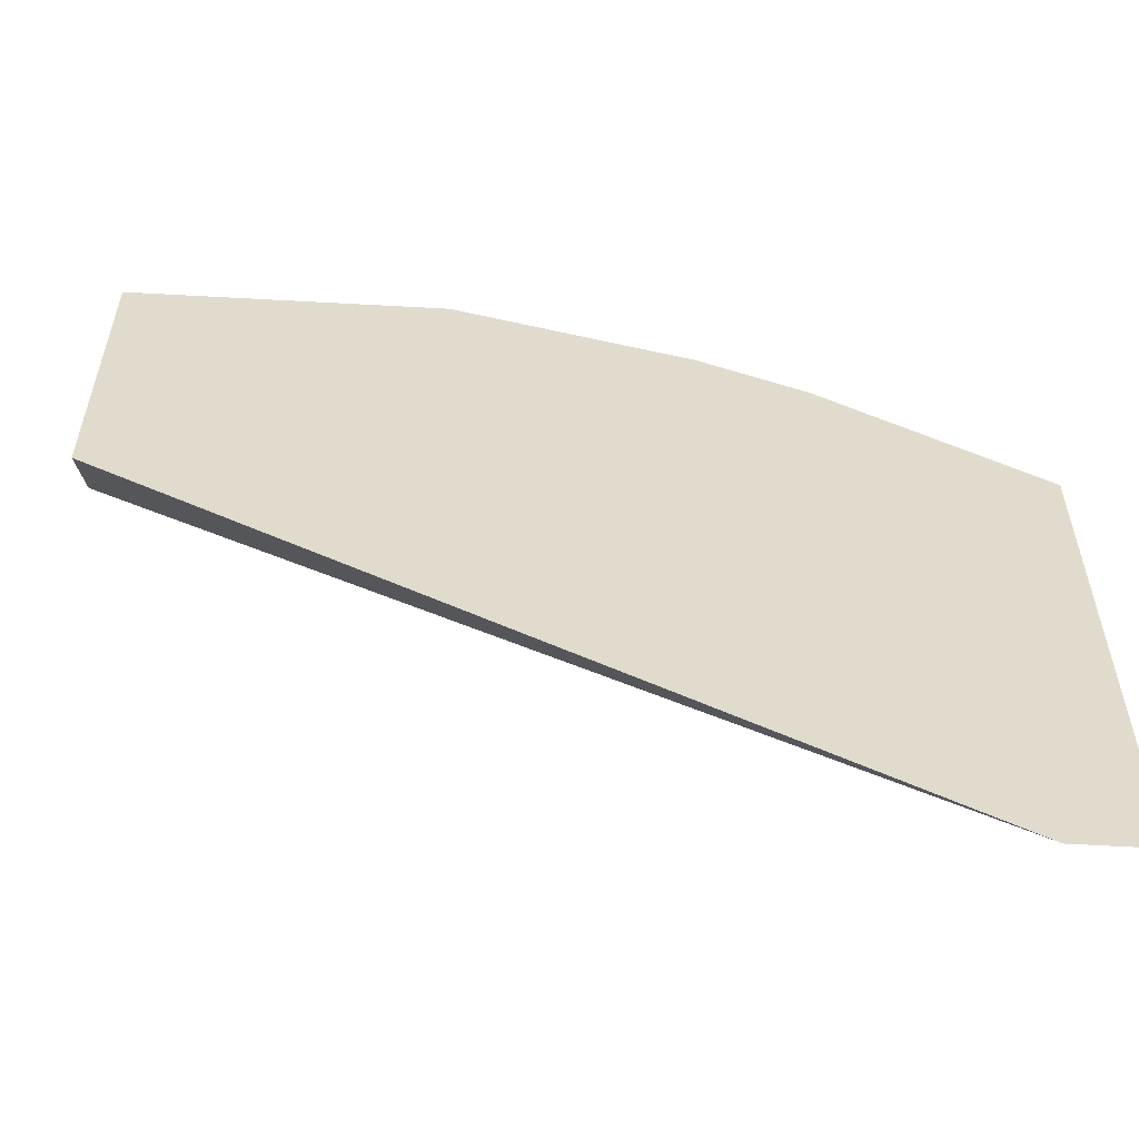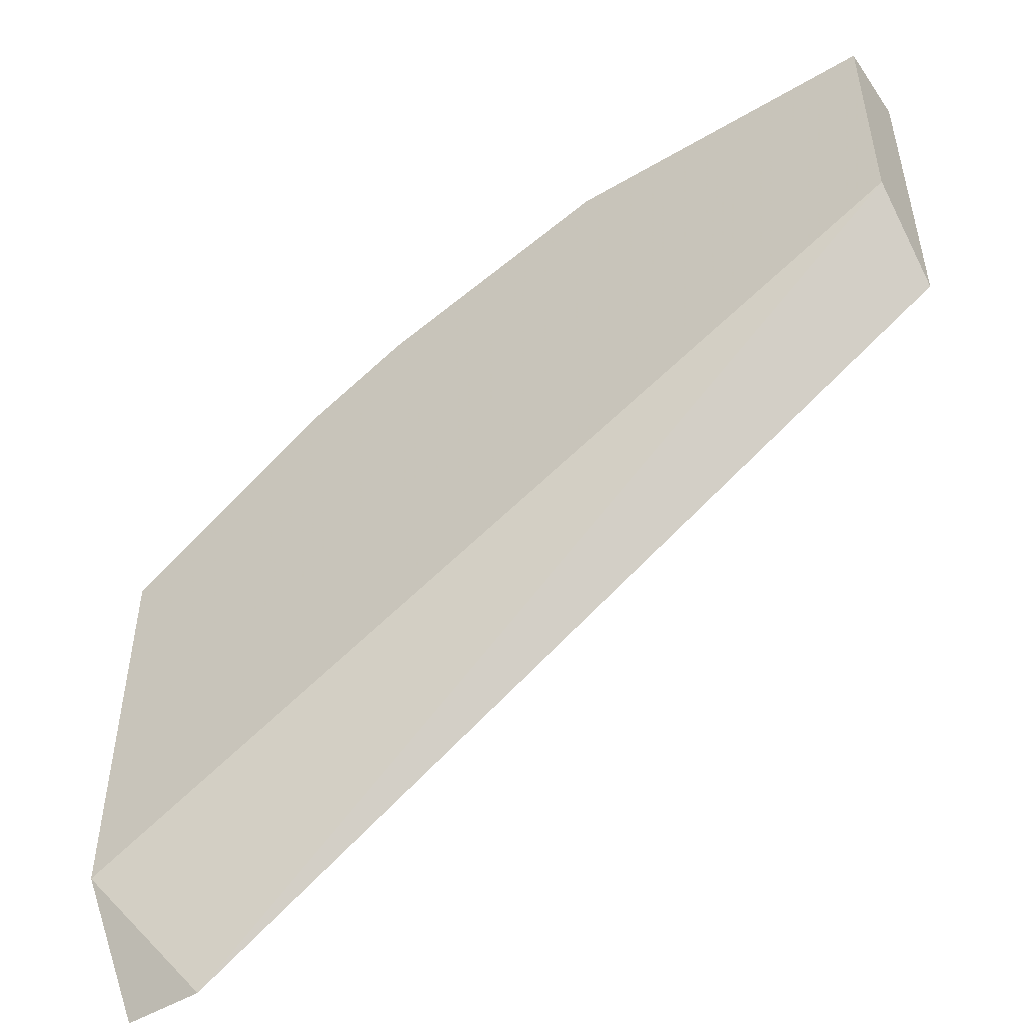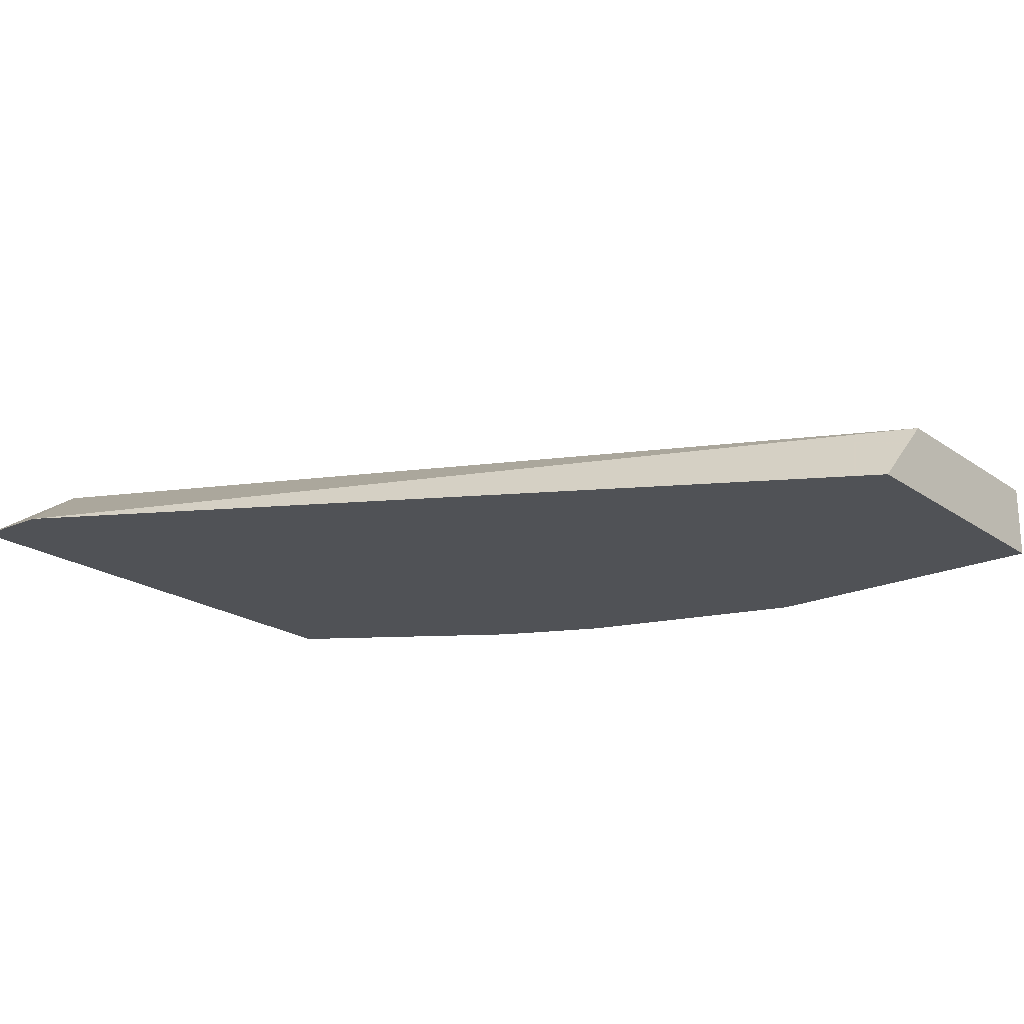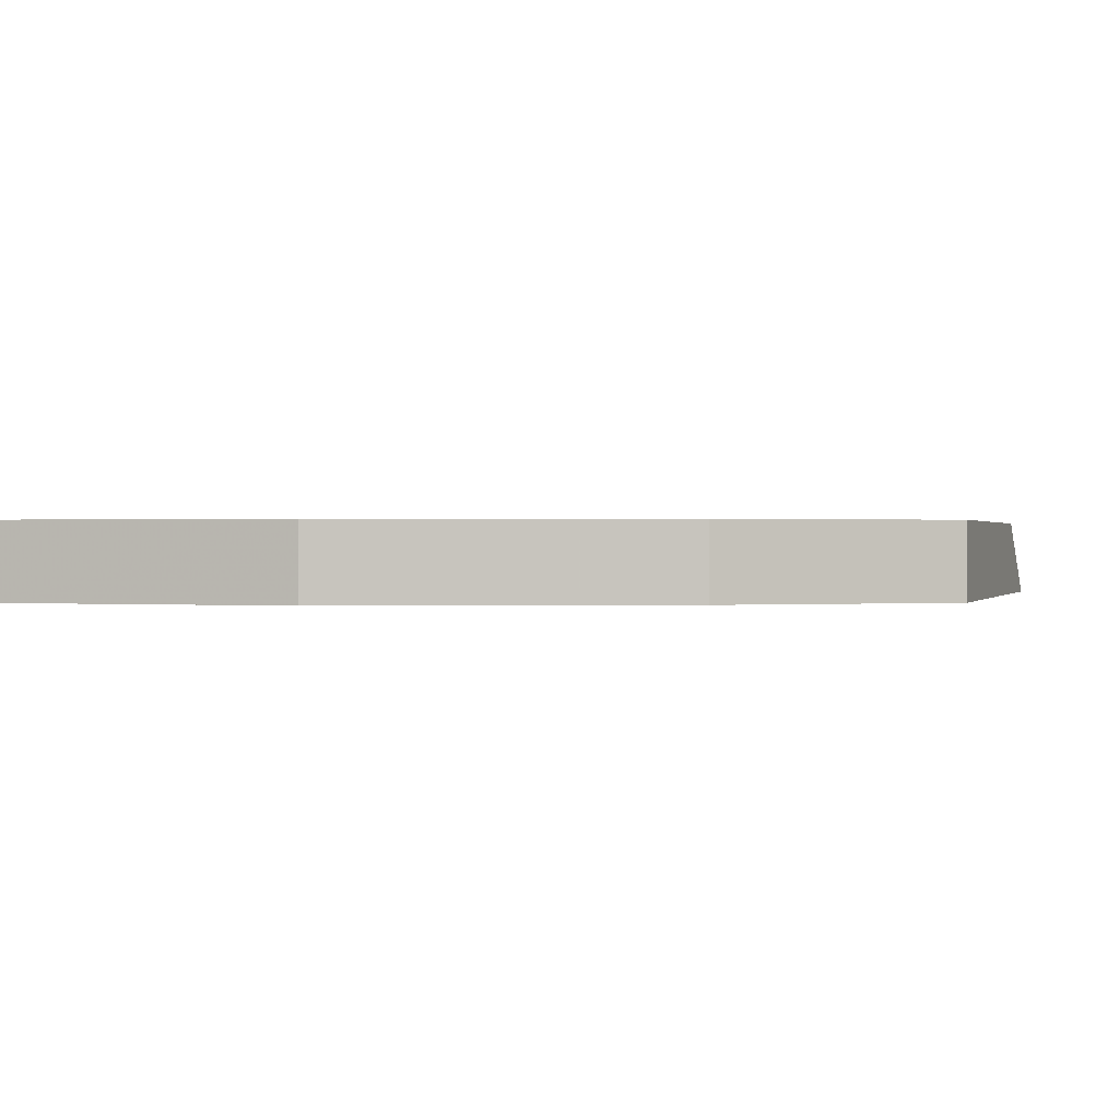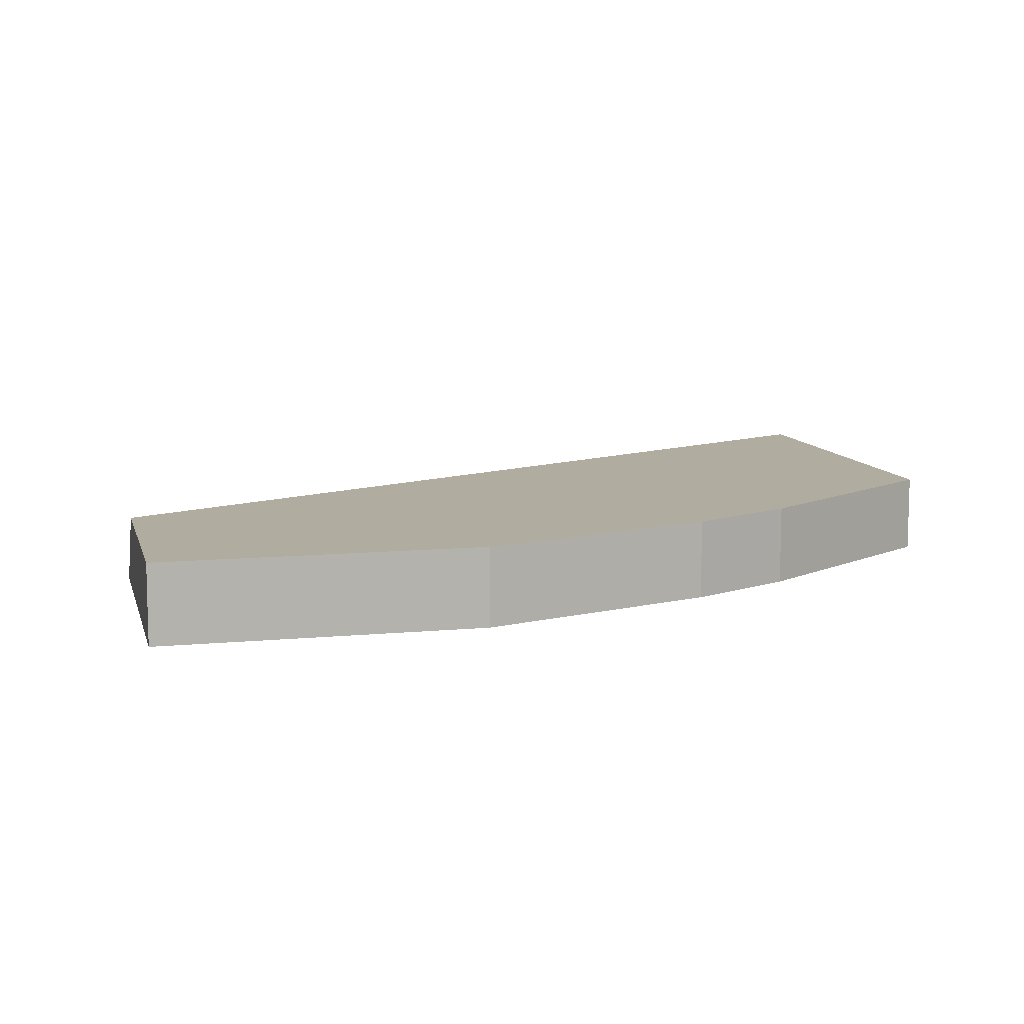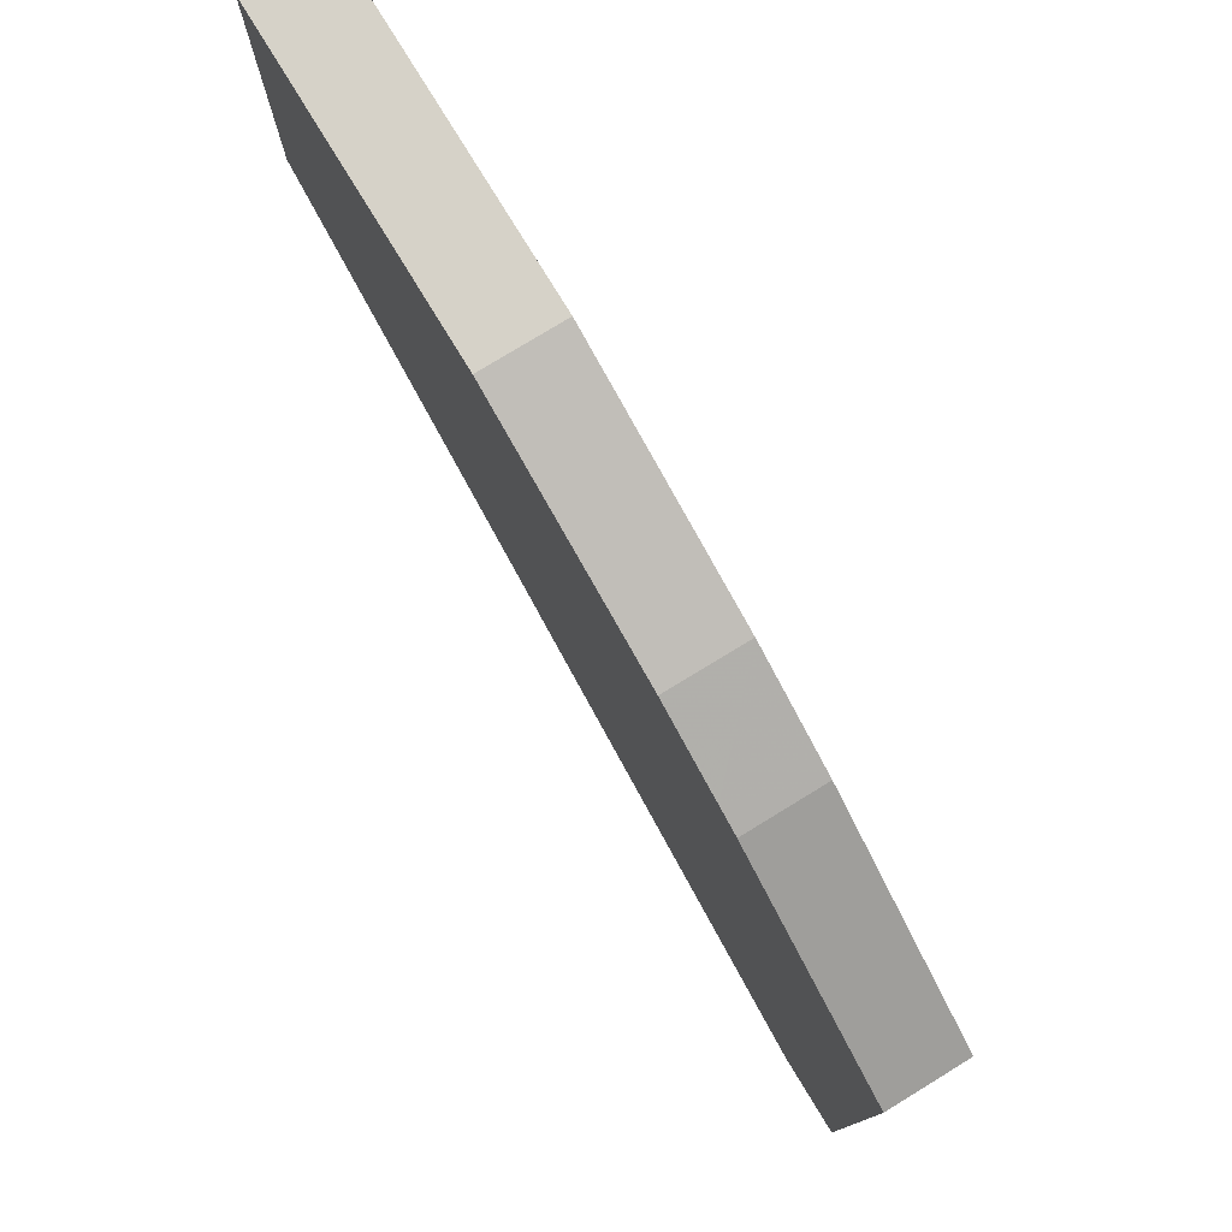
<metadata>
{"format":"obj","ext":"obj","renderer":"f3d","projection":"perspective","resolution":1024,"background":"white","views":[{"elev":-56.9,"azim":-3.3,"up":"+Z"},{"elev":-50.1,"azim":-147.0,"up":"+Z"},{"elev":-20.8,"azim":-141.0,"up":"+Y"},{"elev":0.4,"azim":17.5,"up":"+Y"},{"elev":9.9,"azim":-13.9,"up":"+Y"},{"elev":78.2,"azim":58.6,"up":"+Z"}]}
</metadata>
<code>
v 0.3734 -0.5418 0.4417
v 0.3402 -0.5418 0.4419
v 0.3734 -0.5086 0.4906
v 0.3734 -0.5086 0.4912
v 0.3734 -0.5418 0.6606
v -5.591e-05 -0.5418 0.645
v -9.247e-05 -0.5086 0.6778
v 0.3734 -0.5086 0.6606
v 0.2825 -0.5418 0.7231
v -9.247e-05 -0.5418 0.6681
v -9.247e-05 -0.5311 0.6665
v -9.247e-05 -0.5086 0.6782
v 0.2825 -0.5086 0.7231
v 0.2716 -0.5418 0.7285
v -9.247e-05 -0.5418 0.7796
v -5.591e-05 -0.5086 0.7796
v 0.2376 -0.5086 0.7455
v 0.2372 -0.5418 0.7457
v 0.1356 -0.5418 0.7796
v 0.1356 -0.5086 0.7796
v 0.2372 -0.5086 0.7457
f 18 20 19
f 3 8 4
f 5 8 13
f 5 13 9
f 6 10 11
f 6 11 7
f 7 11 10
f 7 15 12
f 3 13 8
f 12 15 16
f 13 17 14
f 14 17 18
f 15 19 20
f 15 20 16
f 17 21 18
f 18 21 20
f 9 13 14
f 3 17 13
f 7 10 15
f 3 20 21
f 1 2 3
f 3 21 17
f 1 4 8
f 1 8 5
f 1 5 9
f 1 9 14
f 1 14 18
f 1 18 19
f 1 3 4
f 1 15 10
f 1 10 6
f 1 6 2
f 2 6 7
f 2 7 3
f 3 7 12
f 3 12 16
f 3 16 20
f 1 19 15

</code>
